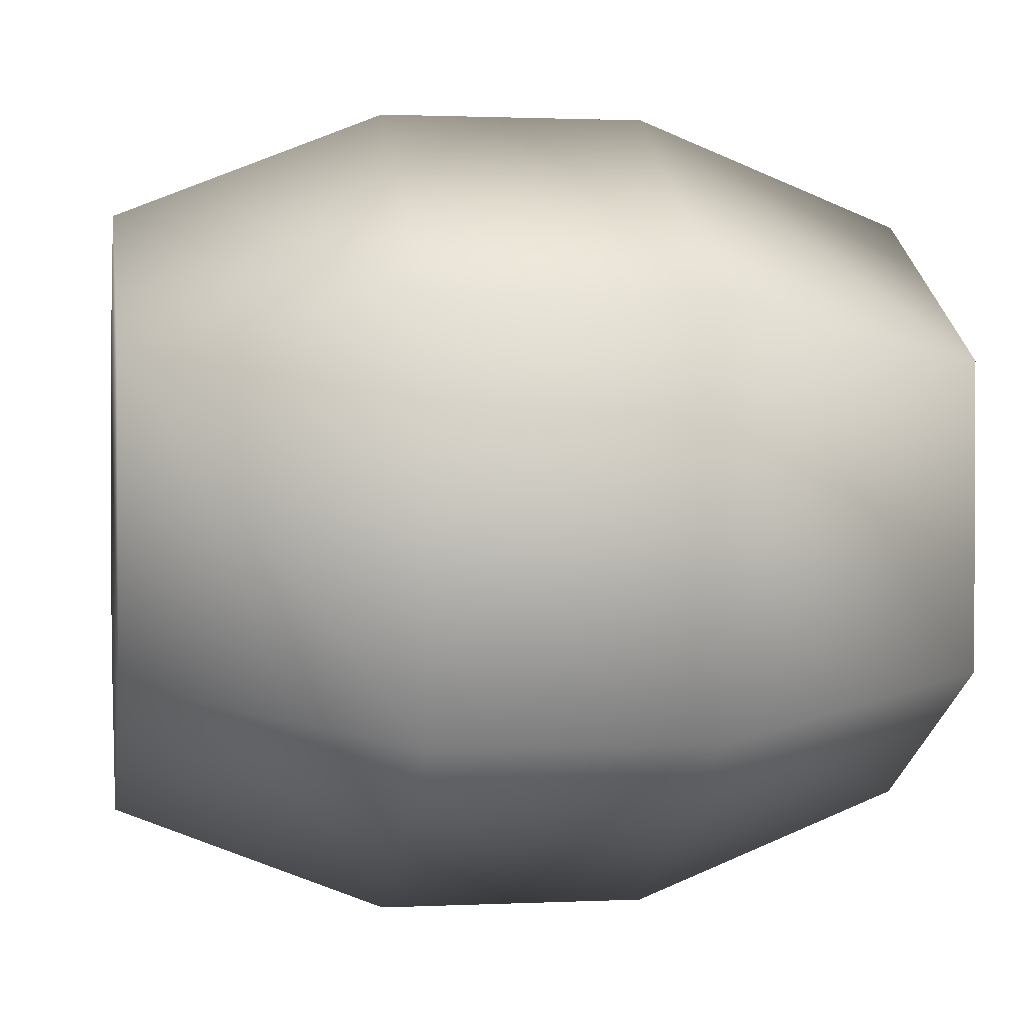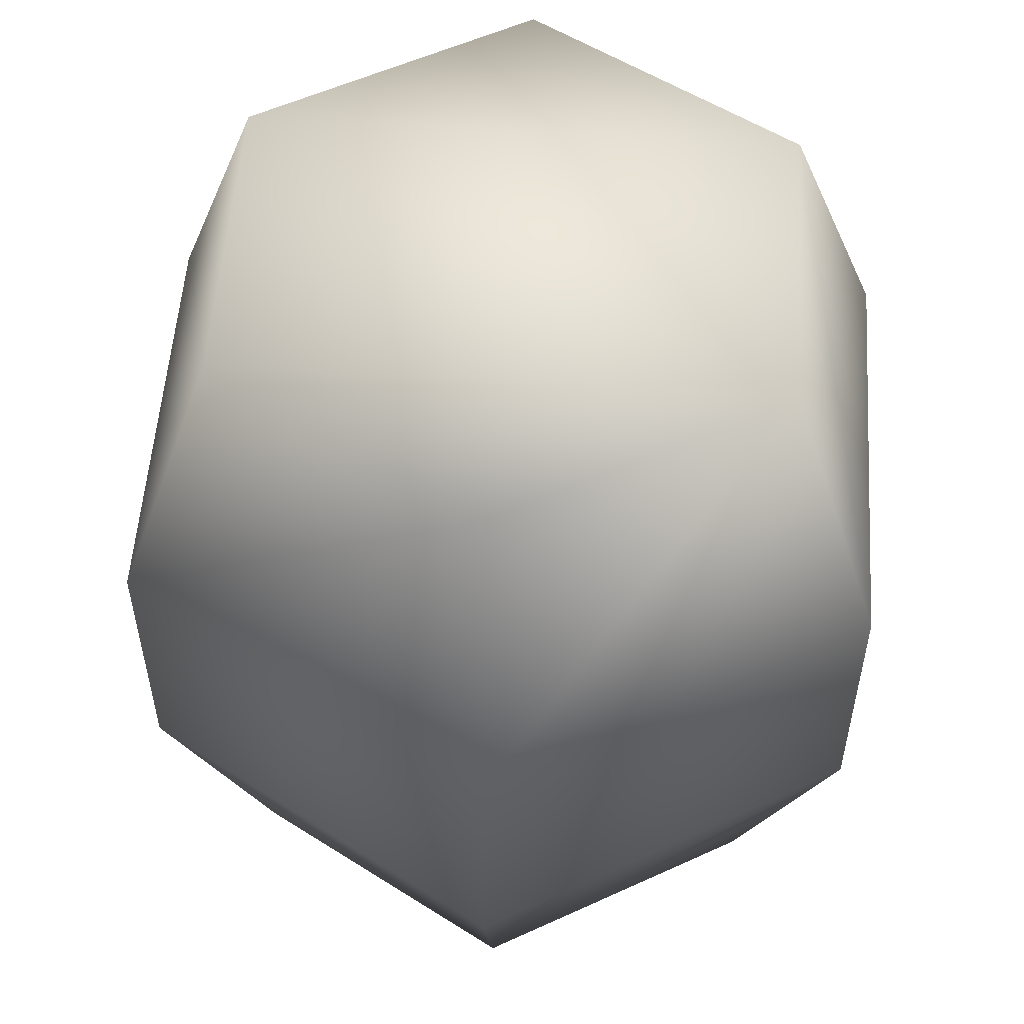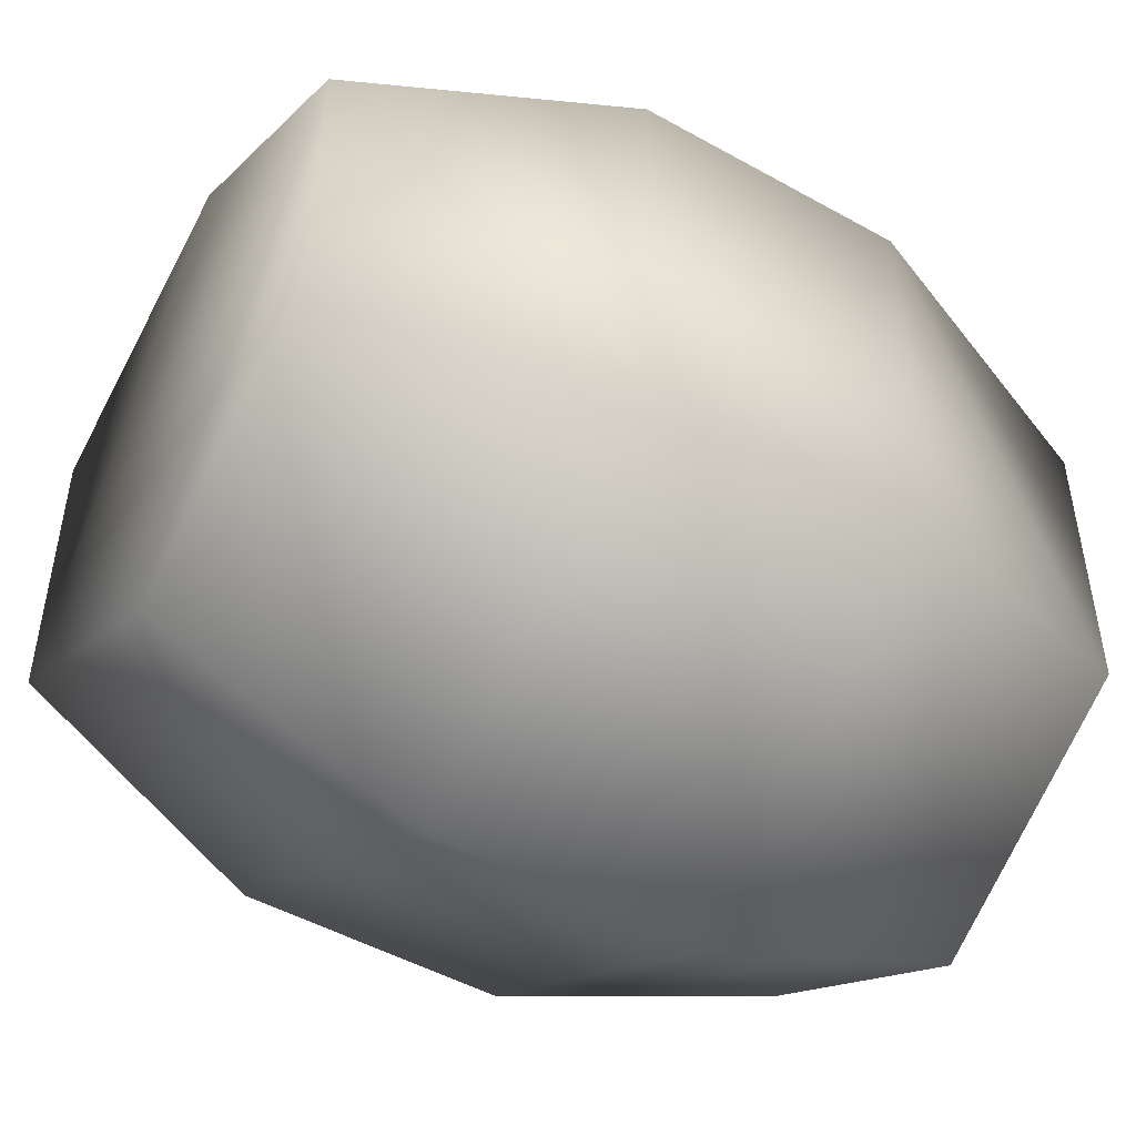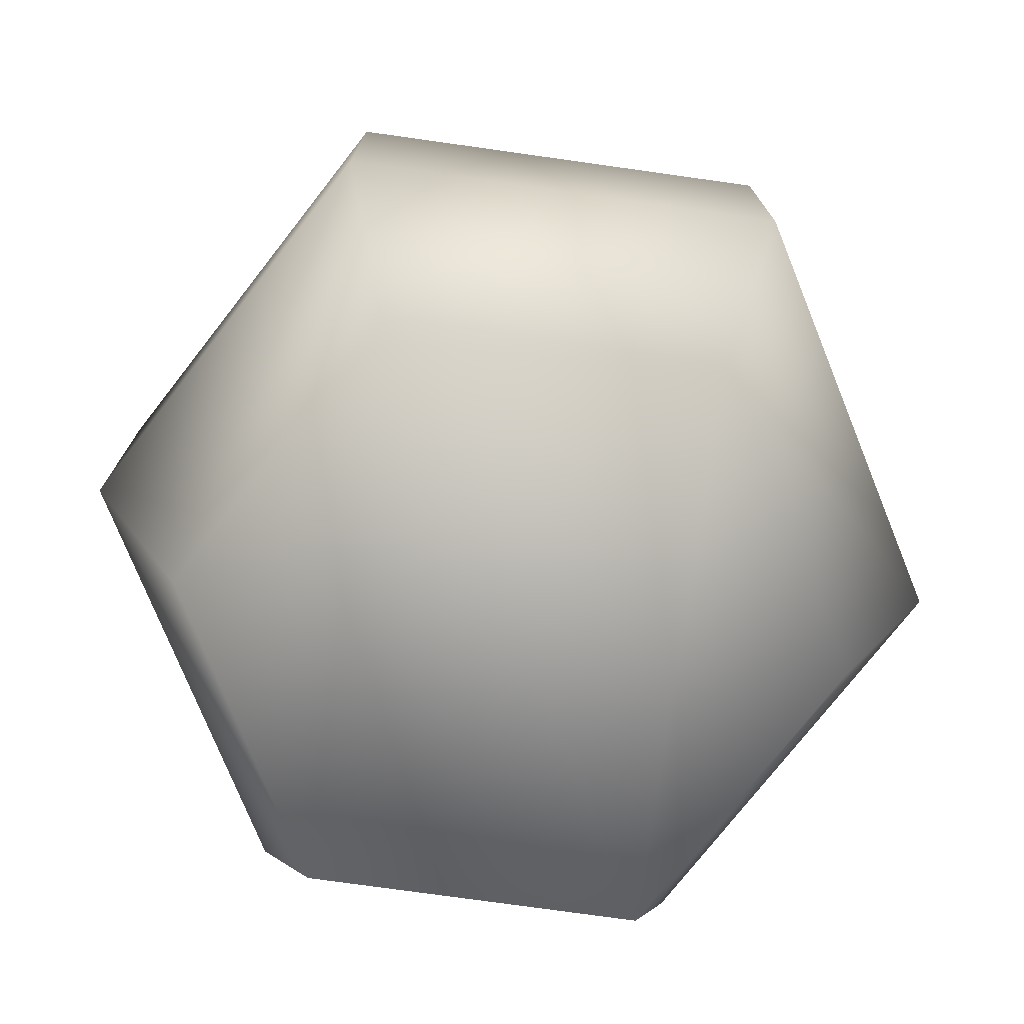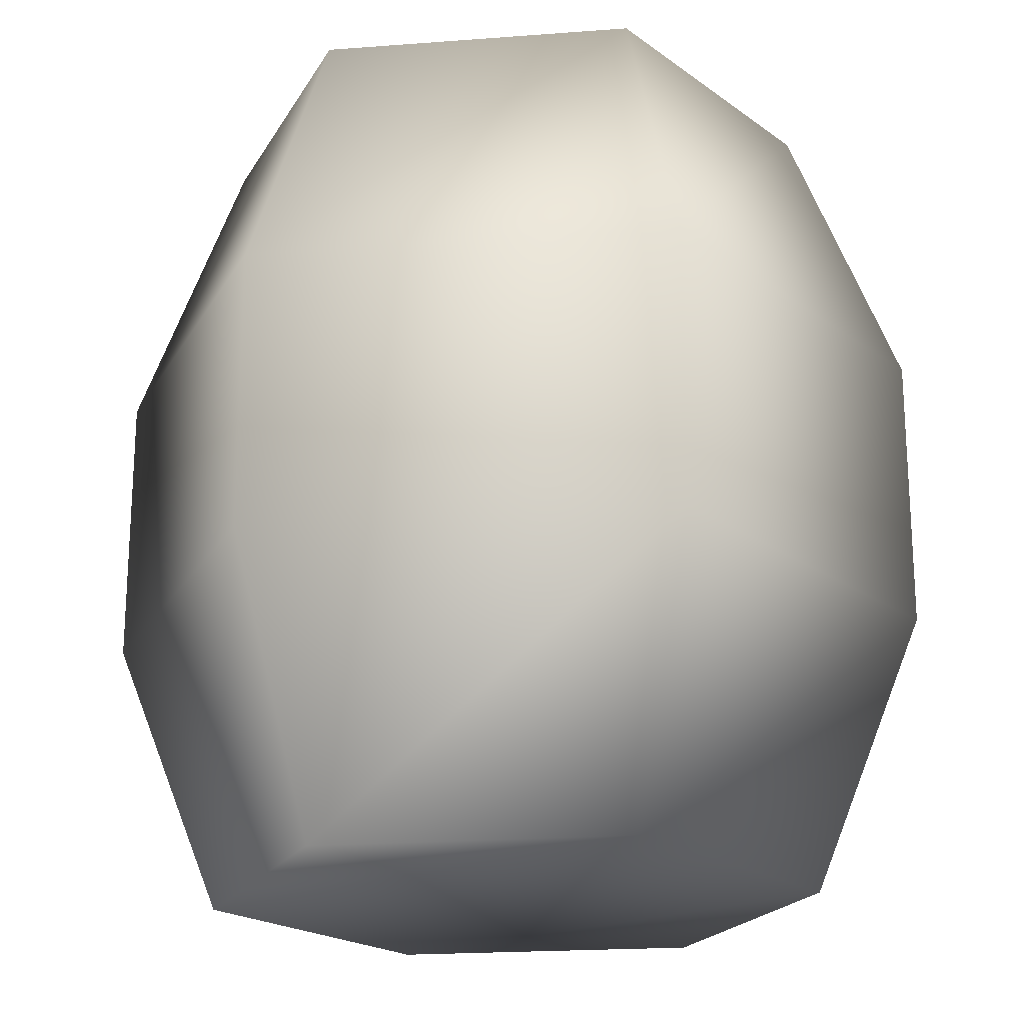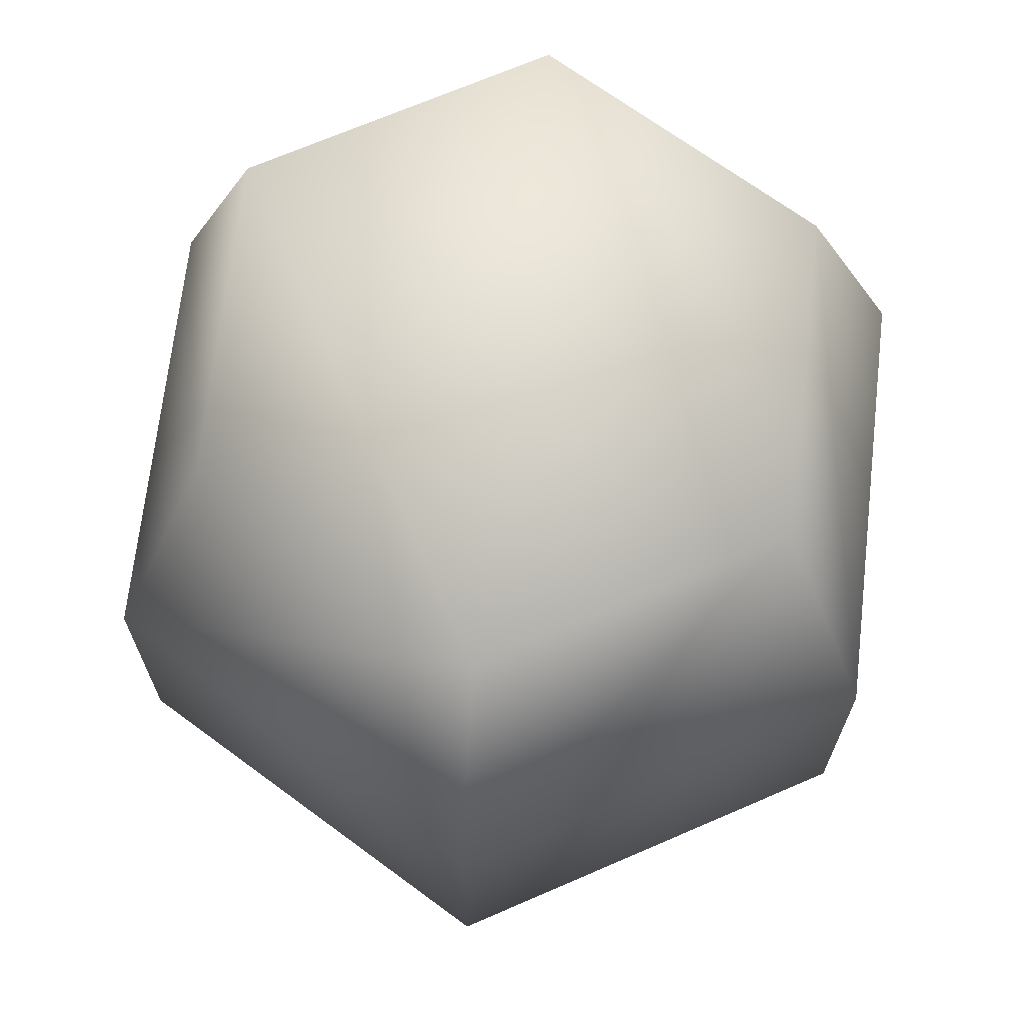
<metadata>
{"format":"obj","ext":"obj","renderer":"f3d","projection":"perspective","resolution":1024,"background":"white","views":[{"elev":1.4,"azim":80.3,"up":"+Z"},{"elev":54.6,"azim":64.0,"up":"+Y"},{"elev":-48.8,"azim":-121.9,"up":"+Z"},{"elev":-75.5,"azim":-38.0,"up":"+Y"},{"elev":-20.7,"azim":97.8,"up":"+Y"},{"elev":68.9,"azim":-53.5,"up":"+Y"}]}
</metadata>
<code>
o
v -0.0007429 0.9921 -0.393
v -0.3166 0.9921 -0.2106
v -0.3166 0.9921 0.1541
v -0.0007429 1.285e-08 -0.393
v -0.3166 1.285e-08 0.1541
v -0.3166 1.285e-08 -0.2106
v 0.3151 1.285e-08 -0.2106
v -0.0007429 1.285e-08 0.3365
v 0.3151 1.285e-08 0.1541
v 0.4288 0.6614 -0.2762
v -0.0007429 0.9921 -0.393
v 0.3151 0.9921 -0.2106
v -0.0007429 0.6614 -0.5243
v 0.4288 0.3307 -0.2762
v -0.0007429 0.3307 -0.5243
v 0.3151 1.285e-08 -0.2106
v -0.0007429 1.285e-08 -0.393
v 0.4288 0.6614 0.2198
v 0.3151 0.9921 -0.2106
v 0.3151 0.9921 0.1541
v 0.4288 0.6614 -0.2762
v 0.4288 0.3307 0.2198
v 0.4288 0.3307 -0.2762
v 0.3151 1.285e-08 0.1541
v 0.3151 1.285e-08 -0.2106
v -0.0007429 0.6614 0.4678
v 0.3151 0.9921 0.1541
v -0.0007429 0.9921 0.3365
v 0.4288 0.6614 0.2198
v -0.0007429 0.3307 0.4678
v 0.4288 0.3307 0.2198
v -0.0007429 1.285e-08 0.3365
v 0.3151 1.285e-08 0.1541
v -0.4303 0.6614 0.2198
v -0.0007429 0.9921 0.3365
v -0.3166 0.9921 0.1541
v -0.0007429 0.6614 0.4678
v -0.4303 0.3307 0.2198
v -0.0007429 0.3307 0.4678
v -0.3166 1.285e-08 0.1541
v -0.0007429 1.285e-08 0.3365
v -0.4303 0.6614 -0.2762
v -0.3166 0.9921 0.1541
v -0.3166 0.9921 -0.2106
v -0.4303 0.6614 0.2198
v -0.4303 0.3307 -0.2762
v -0.4303 0.3307 0.2198
v -0.3166 1.285e-08 -0.2106
v -0.3166 1.285e-08 0.1541
v -0.0007429 0.6614 -0.5243
v -0.3166 0.9921 -0.2106
v -0.0007429 0.9921 -0.393
v -0.4303 0.6614 -0.2762
v -0.0007429 0.3307 -0.5243
v -0.4303 0.3307 -0.2762
v -0.0007429 1.285e-08 -0.393
v -0.3166 1.285e-08 -0.2106
v -0.0007429 0.9921 0.3365
v 0.3151 0.9921 0.1541
v 0.3151 0.9921 -0.2106
g Geoset0
f 1 2 3
f 4 5 6
f 7 5 4
f 5 7 8
f 8 7 9
f 10 11 12
f 10 13 11
f 14 13 10
f 14 15 13
f 16 15 14
f 16 17 15
f 18 19 20
f 18 21 19
f 22 21 18
f 22 23 21
f 24 23 22
f 24 25 23
f 26 27 28
f 26 29 27
f 30 29 26
f 30 31 29
f 32 31 30
f 32 33 31
f 34 35 36
f 34 37 35
f 38 37 34
f 38 39 37
f 40 39 38
f 40 41 39
f 42 43 44
f 42 45 43
f 46 45 42
f 46 47 45
f 48 47 46
f 48 49 47
f 50 51 52
f 50 53 51
f 54 53 50
f 54 55 53
f 56 55 54
f 56 57 55
f 58 59 60
f 3 58 60
f 60 1 3

</code>
